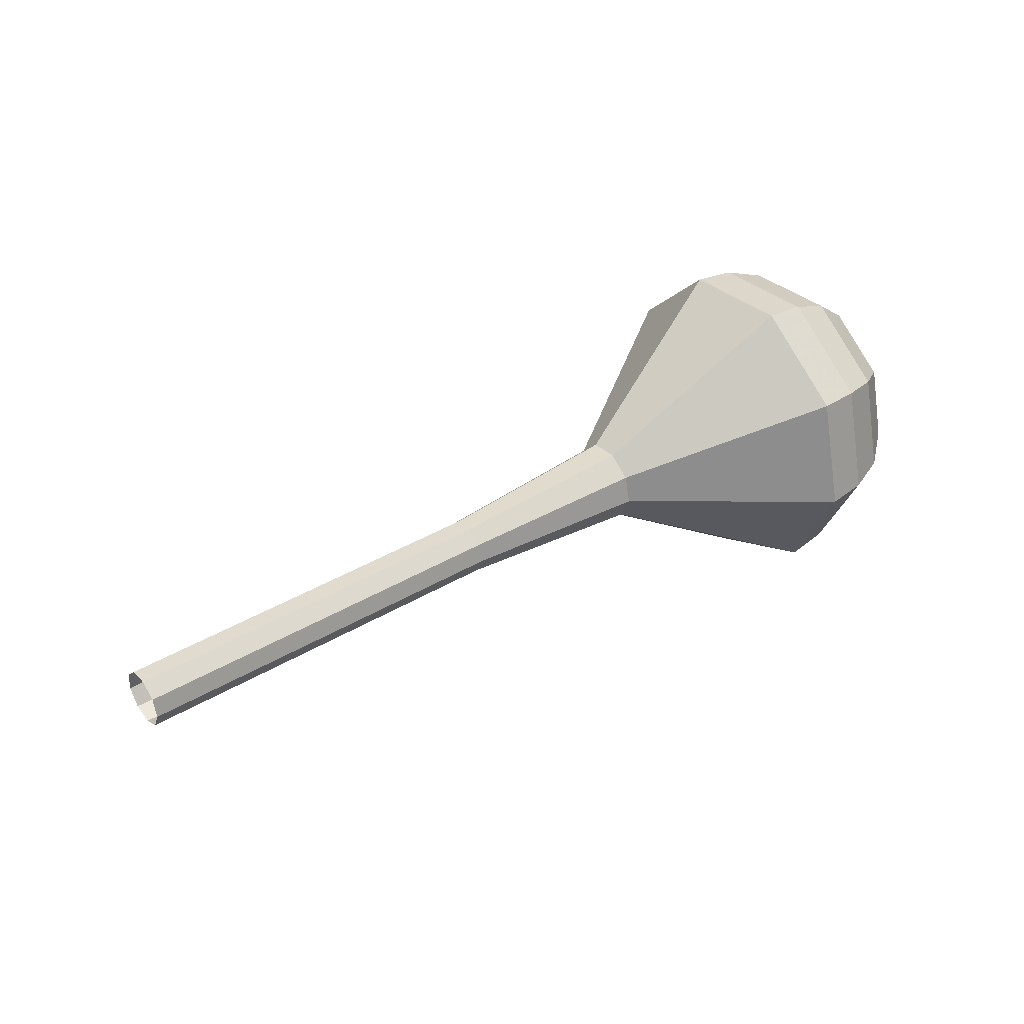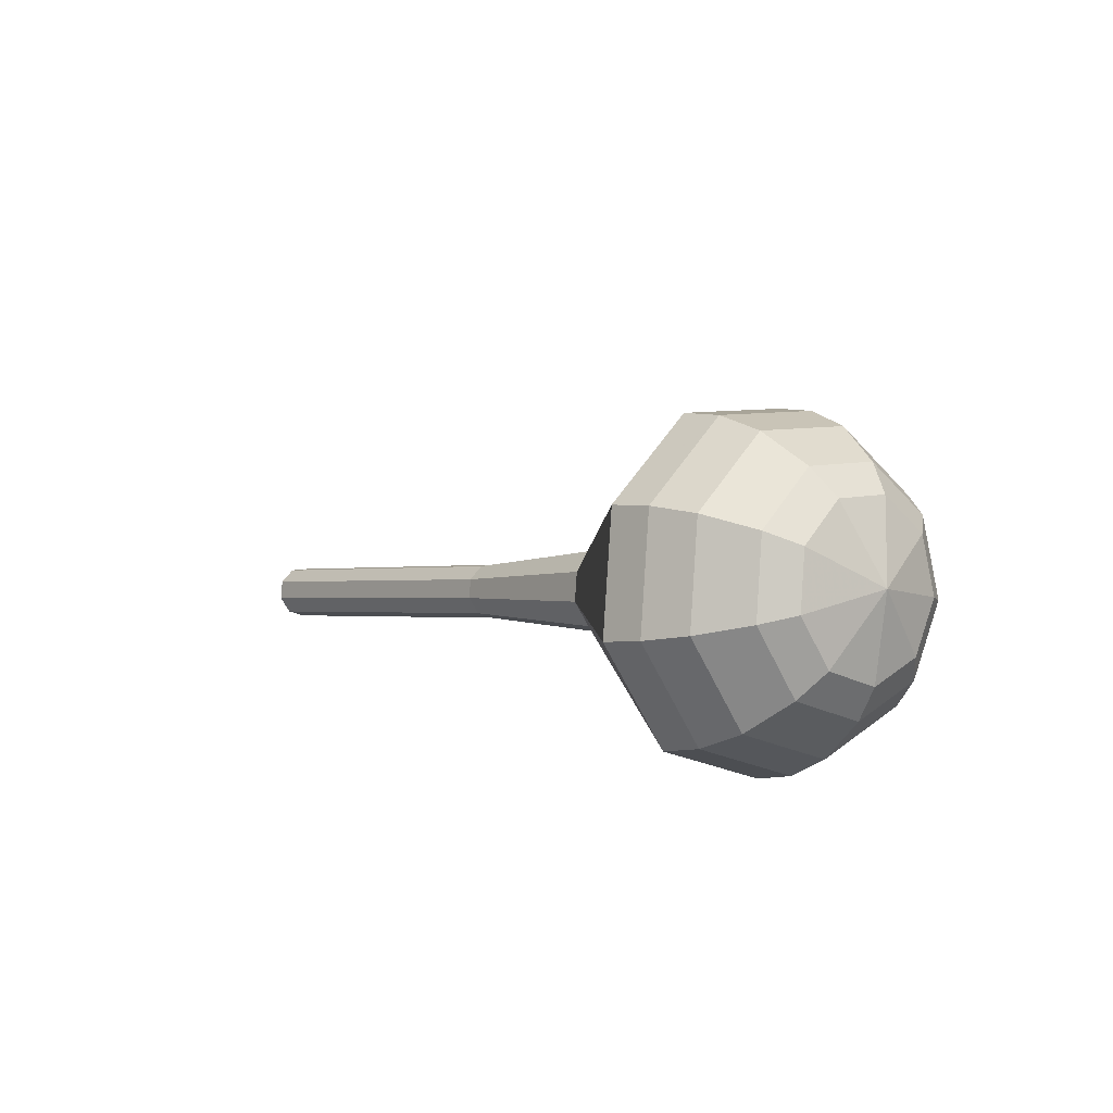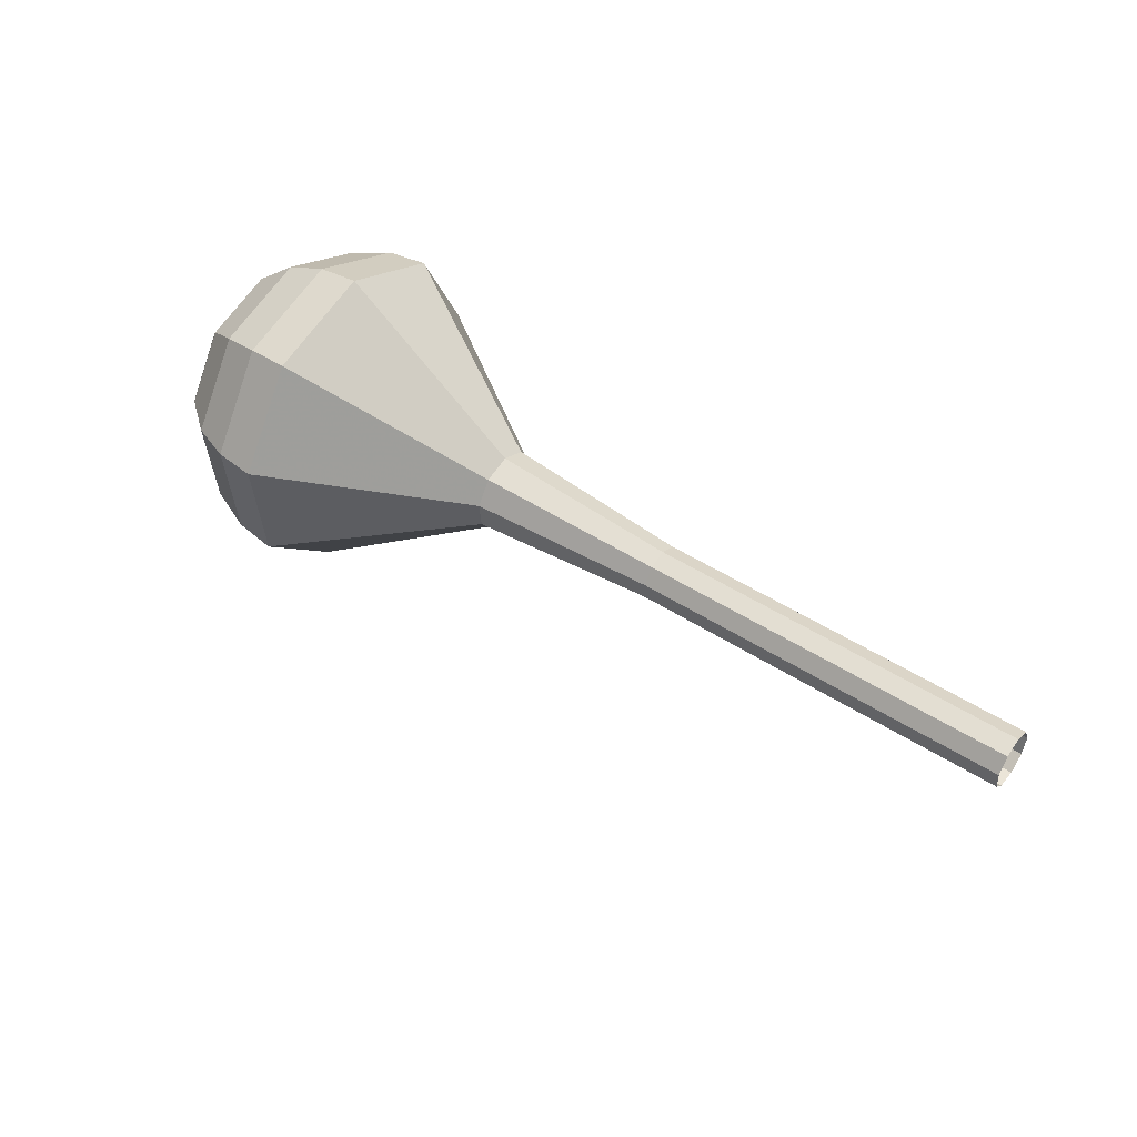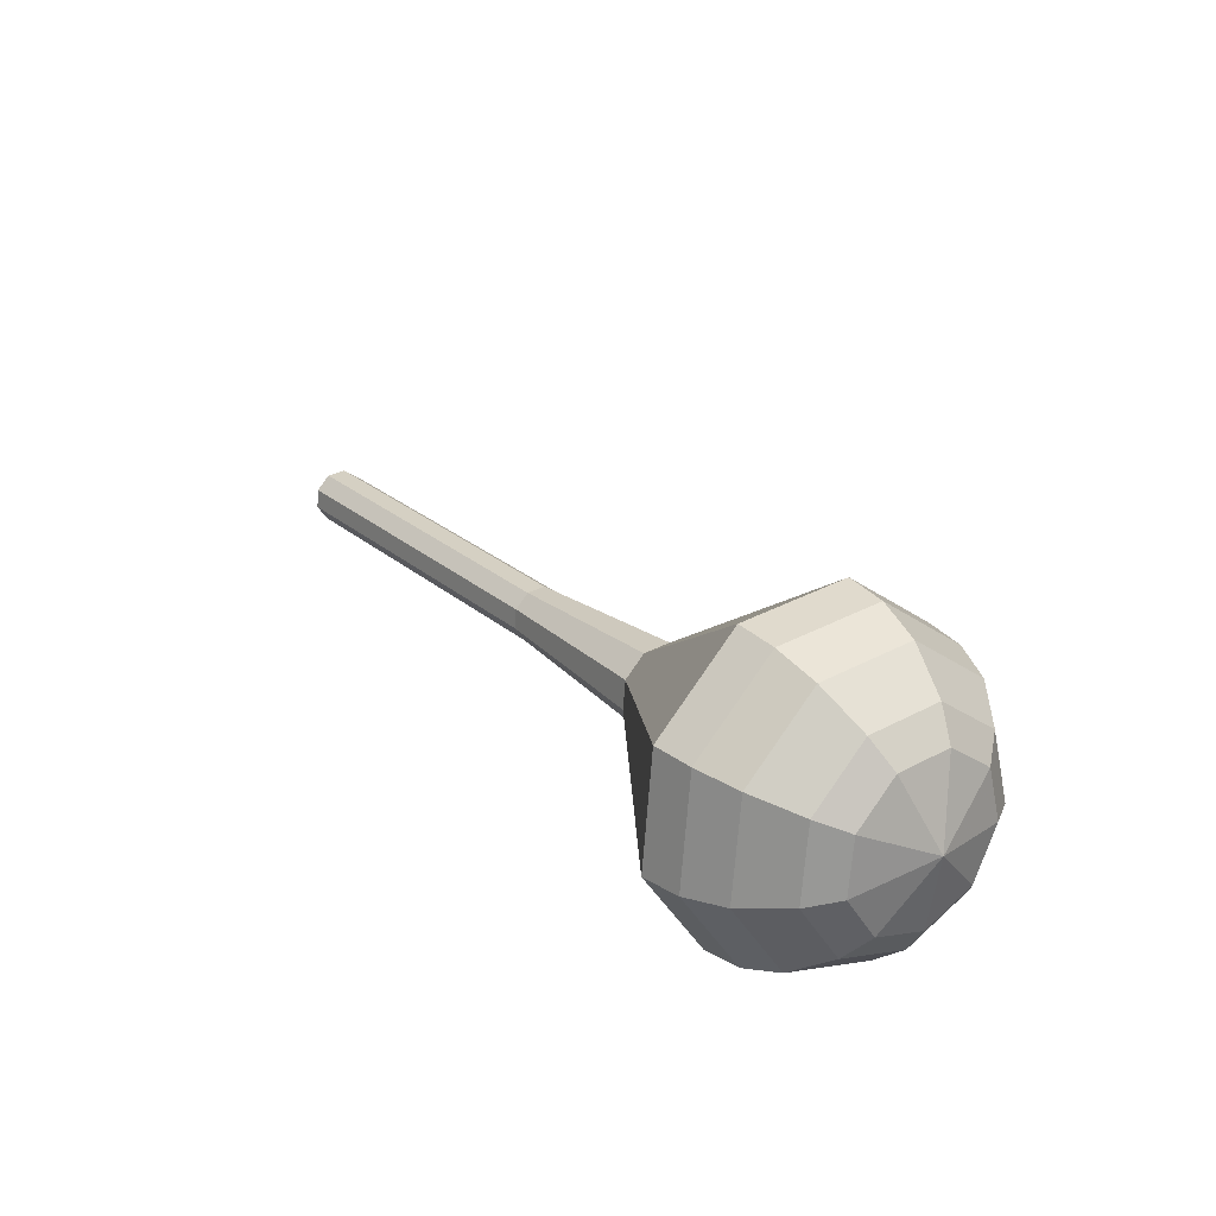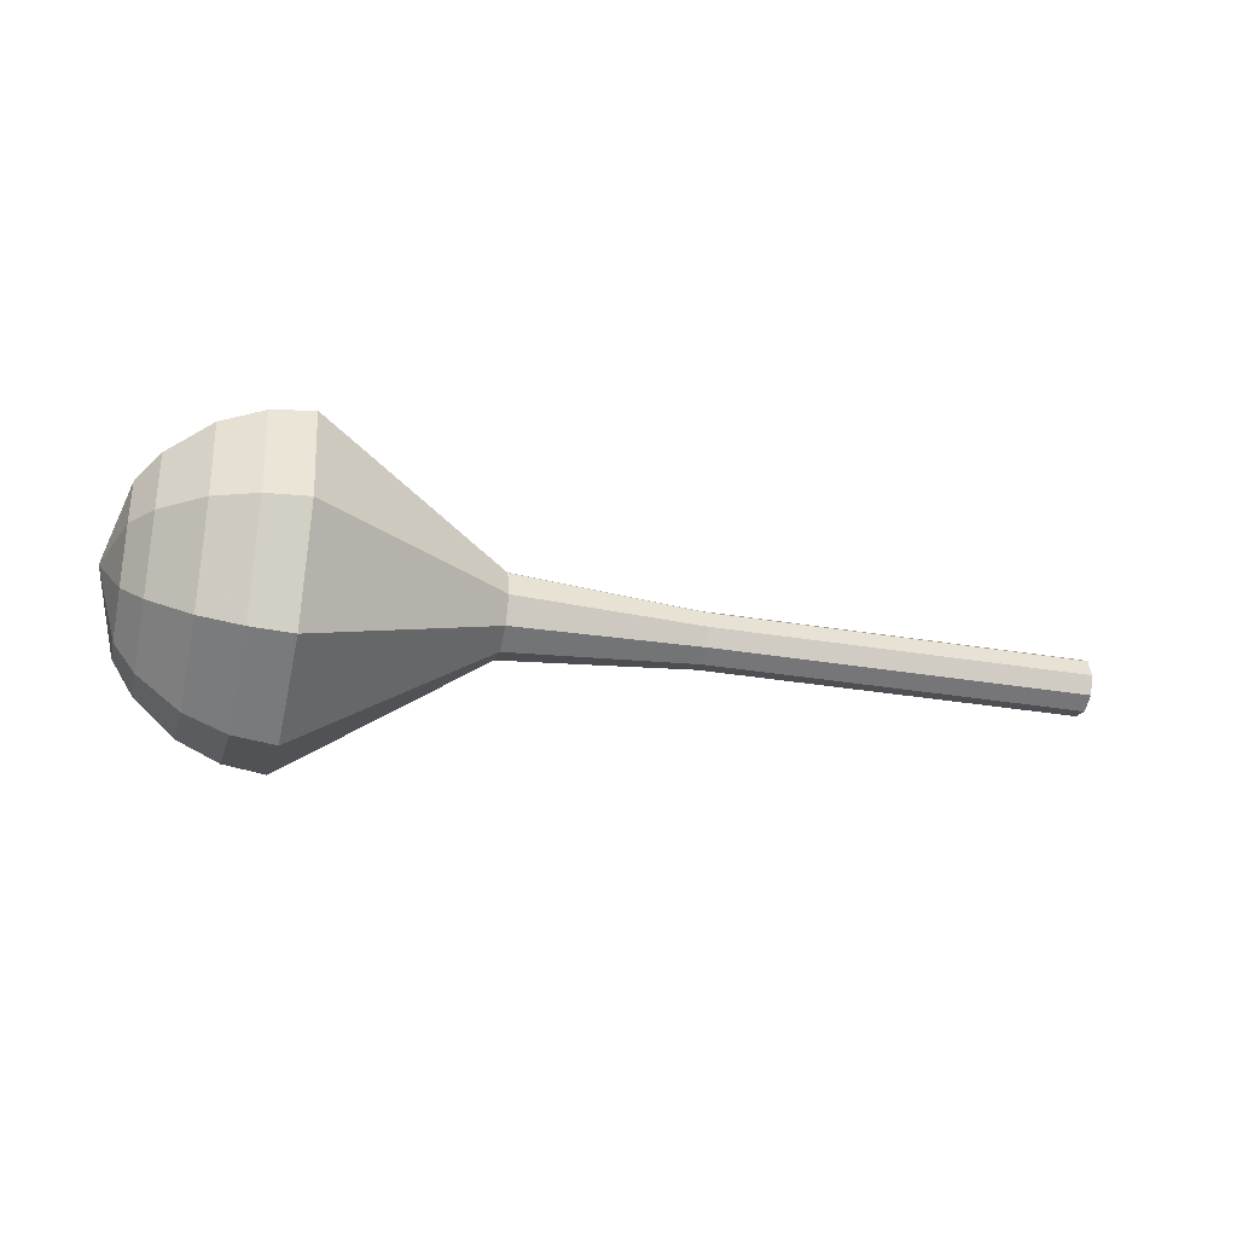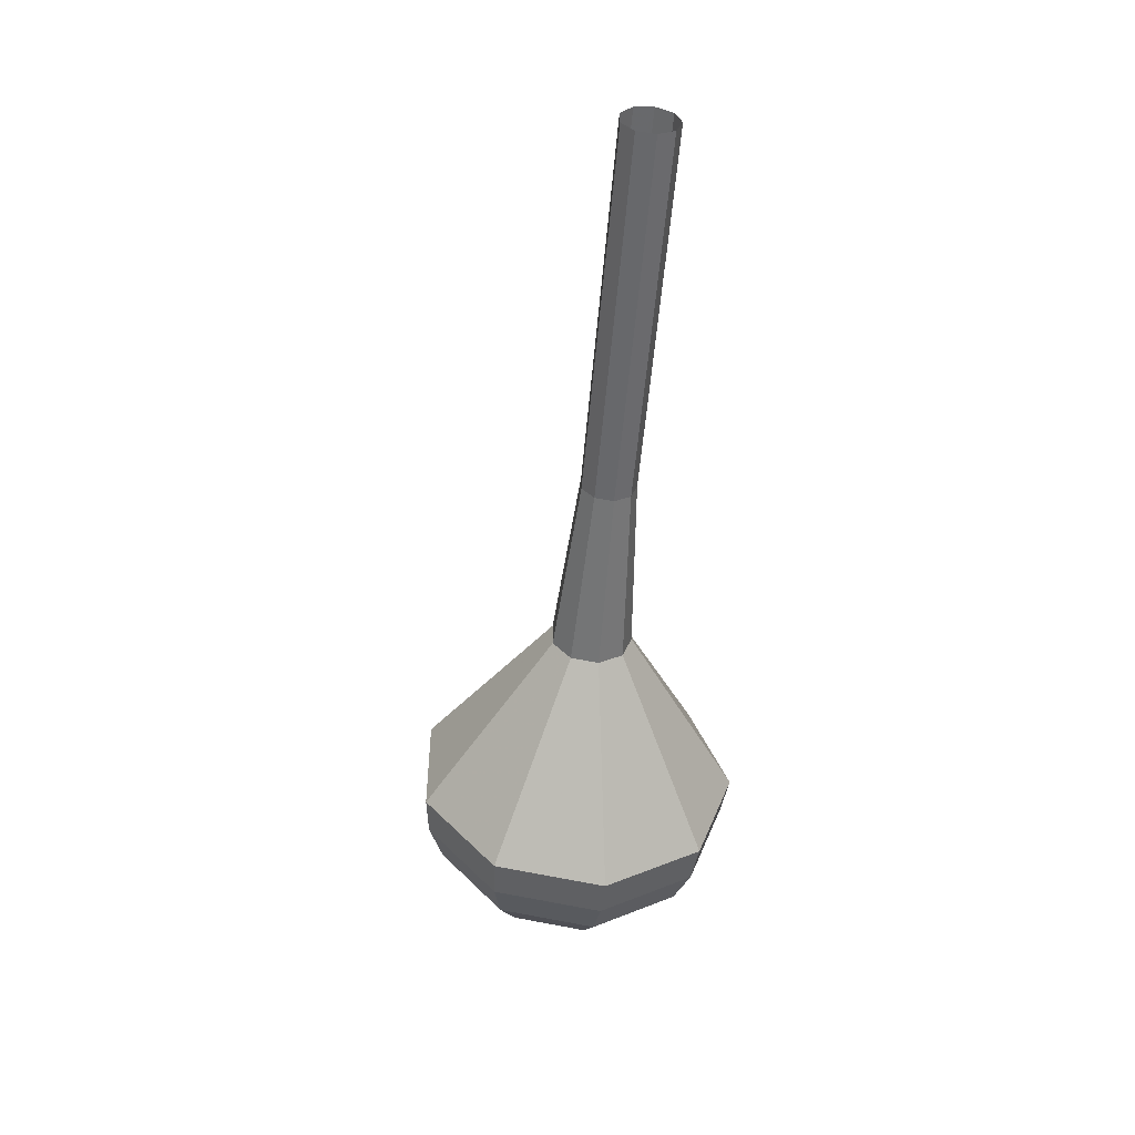
<metadata>
{"format":"obj","ext":"obj","renderer":"f3d","projection":"perspective","resolution":1024,"background":"white","views":[{"elev":44.8,"azim":-29.8,"up":"+Z"},{"elev":8.0,"azim":55.6,"up":"+Y"},{"elev":54.9,"azim":-136.8,"up":"+Z"},{"elev":33.6,"azim":57.6,"up":"+Y"},{"elev":-47.7,"azim":173.9,"up":"+Z"},{"elev":-49.0,"azim":-87.5,"up":"+Z"}]}
</metadata>
<code>
g tube1
v 160.7 152.5 171.4
v 160.6 152.8 170.6
v 160.5 153.5 170.2
v 160.4 154.3 170.3
v 160.3 154.9 171
v 160.4 154.9 171.8
v 160.5 154.4 172.5
v 160.6 153.5 172.6
v 160.7 152.8 172.2
v 160.7 152.5 171.4
v 164.9 153 171.1
v 164.8 153.3 170.3
v 164.6 154 169.9
v 164.5 154.9 170
v 164.5 155.4 170.7
v 164.6 155.4 171.5
v 164.7 154.9 172.2
v 164.8 154.1 172.3
v 164.9 153.3 171.9
v 164.9 153 171.1
v 169 153.6 170.8
v 168.9 153.8 170
v 168.8 154.6 169.6
v 168.7 155.4 169.7
v 168.7 156 170.4
v 168.8 156 171.2
v 168.9 155.4 171.9
v 169 154.6 172
v 169.1 153.9 171.6
v 169 153.6 170.8
v 173.2 154.1 170.5
v 173.1 154.4 169.7
v 173 155.1 169.3
v 172.9 155.9 169.4
v 172.9 156.5 170.1
v 173 156.5 170.9
v 173.1 156 171.6
v 173.2 155.1 171.7
v 173.2 154.4 171.3
v 173.2 154.1 170.5
v 177.4 154.6 170.2
v 177.3 154.9 169.4
v 177.2 155.6 169
v 177.1 156.5 169.1
v 177.1 157 169.8
v 177.1 157 170.6
v 177.3 156.5 171.3
v 177.4 155.7 171.4
v 177.4 154.9 171
v 177.4 154.6 170.2
v 185.9 155.1 169.6
v 185.7 155.5 168.4
v 185.5 156.6 167.8
v 185.4 157.8 168
v 185.4 158.7 169
v 185.5 158.7 170.2
v 185.6 157.9 171.2
v 185.8 156.6 171.4
v 185.9 155.5 170.8
v 185.9 155.1 169.6
v 194.9 150.6 169
v 194.4 152.3 164.2
v 193.6 156.6 161.6
v 193.1 161.7 162.5
v 192.9 165 166.4
v 193.3 165 171.6
v 194 161.8 175.5
v 194.7 156.8 176.4
v 195.1 152.3 173.8
v 194.9 150.6 169
v 196.8 151 168.9
v 196.2 152.7 164.2
v 195.5 156.9 161.7
v 195 161.8 162.6
v 194.8 165 166.4
v 195.2 165 171.3
v 195.8 161.9 175.1
v 196.5 157 176
v 196.9 152.8 173.5
v 196.8 151 168.9
v 198.5 152 168.7
v 198 153.5 164.6
v 197.4 157.3 162.4
v 196.9 161.6 163.1
v 196.8 164.5 166.5
v 197.1 164.5 170.9
v 197.7 161.7 174.3
v 198.3 157.4 175.1
v 198.6 153.6 172.9
v 198.5 152 168.7
v 200.2 153.8 168.6
v 199.8 154.9 165.4
v 199.3 157.8 163.7
v 199 161.1 164.3
v 198.9 163.3 166.9
v 199.1 163.3 170.3
v 199.6 161.2 172.9
v 200 157.9 173.5
v 200.3 155 171.8
v 200.2 153.8 168.6
v 201 155.2 168.5
v 200.7 156 166.2
v 200.3 158.2 165
v 200 160.6 165.4
v 200 162.2 167.3
v 200.2 162.2 169.8
v 200.5 160.7 171.7
v 200.8 158.2 172.1
v 201 156.1 170.9
v 201 155.2 168.5
v 201.4 158.9 168.5
v 201.4 158.9 168.5
v 201.4 158.9 168.5
v 201.4 158.9 168.5
v 201.4 158.9 168.5
v 201.4 158.9 168.5
v 201.4 158.9 168.5
v 201.4 158.9 168.5
v 201.4 158.9 168.5
v 201.4 158.9 168.5
f 1 2 12
f 12 11 1
f 2 3 13
f 13 12 2
f 3 4 14
f 14 13 3
f 4 5 15
f 15 14 4
f 5 6 16
f 16 15 5
f 6 7 17
f 17 16 6
f 7 8 18
f 18 17 7
f 8 9 19
f 19 18 8
f 9 10 20
f 20 19 9
f 11 12 22
f 22 21 11
f 12 13 23
f 23 22 12
f 13 14 24
f 24 23 13
f 14 15 25
f 25 24 14
f 15 16 26
f 26 25 15
f 16 17 27
f 27 26 16
f 17 18 28
f 28 27 17
f 18 19 29
f 29 28 18
f 19 20 30
f 30 29 19
f 21 22 32
f 32 31 21
f 22 23 33
f 33 32 22
f 23 24 34
f 34 33 23
f 24 25 35
f 35 34 24
f 25 26 36
f 36 35 25
f 26 27 37
f 37 36 26
f 27 28 38
f 38 37 27
f 28 29 39
f 39 38 28
f 29 30 40
f 40 39 29
f 31 32 42
f 42 41 31
f 32 33 43
f 43 42 32
f 33 34 44
f 44 43 33
f 34 35 45
f 45 44 34
f 35 36 46
f 46 45 35
f 36 37 47
f 47 46 36
f 37 38 48
f 48 47 37
f 38 39 49
f 49 48 38
f 39 40 50
f 50 49 39
f 41 42 52
f 52 51 41
f 42 43 53
f 53 52 42
f 43 44 54
f 54 53 43
f 44 45 55
f 55 54 44
f 45 46 56
f 56 55 45
f 46 47 57
f 57 56 46
f 47 48 58
f 58 57 47
f 48 49 59
f 59 58 48
f 49 50 60
f 60 59 49
f 51 52 62
f 62 61 51
f 52 53 63
f 63 62 52
f 53 54 64
f 64 63 53
f 54 55 65
f 65 64 54
f 55 56 66
f 66 65 55
f 56 57 67
f 67 66 56
f 57 58 68
f 68 67 57
f 58 59 69
f 69 68 58
f 59 60 70
f 70 69 59
f 61 62 72
f 72 71 61
f 62 63 73
f 73 72 62
f 63 64 74
f 74 73 63
f 64 65 75
f 75 74 64
f 65 66 76
f 76 75 65
f 66 67 77
f 77 76 66
f 67 68 78
f 78 77 67
f 68 69 79
f 79 78 68
f 69 70 80
f 80 79 69
f 71 72 82
f 82 81 71
f 72 73 83
f 83 82 72
f 73 74 84
f 84 83 73
f 74 75 85
f 85 84 74
f 75 76 86
f 86 85 75
f 76 77 87
f 87 86 76
f 77 78 88
f 88 87 77
f 78 79 89
f 89 88 78
f 79 80 90
f 90 89 79
f 81 82 92
f 92 91 81
f 82 83 93
f 93 92 82
f 83 84 94
f 94 93 83
f 84 85 95
f 95 94 84
f 85 86 96
f 96 95 85
f 86 87 97
f 97 96 86
f 87 88 98
f 98 97 87
f 88 89 99
f 99 98 88
f 89 90 100
f 100 99 89
f 91 92 102
f 102 101 91
f 92 93 103
f 103 102 92
f 93 94 104
f 104 103 93
f 94 95 105
f 105 104 94
f 95 96 106
f 106 105 95
f 96 97 107
f 107 106 96
f 97 98 108
f 108 107 97
f 98 99 109
f 109 108 98
f 99 100 110
f 110 109 99
f 101 102 112
f 112 111 101
f 102 103 113
f 113 112 102
f 103 104 114
f 114 113 103
f 104 105 115
f 115 114 104
f 105 106 116
f 116 115 105
f 106 107 117
f 117 116 106
f 107 108 118
f 118 117 107
f 108 109 119
f 119 118 108
f 109 110 120
f 120 119 109
g

</code>
